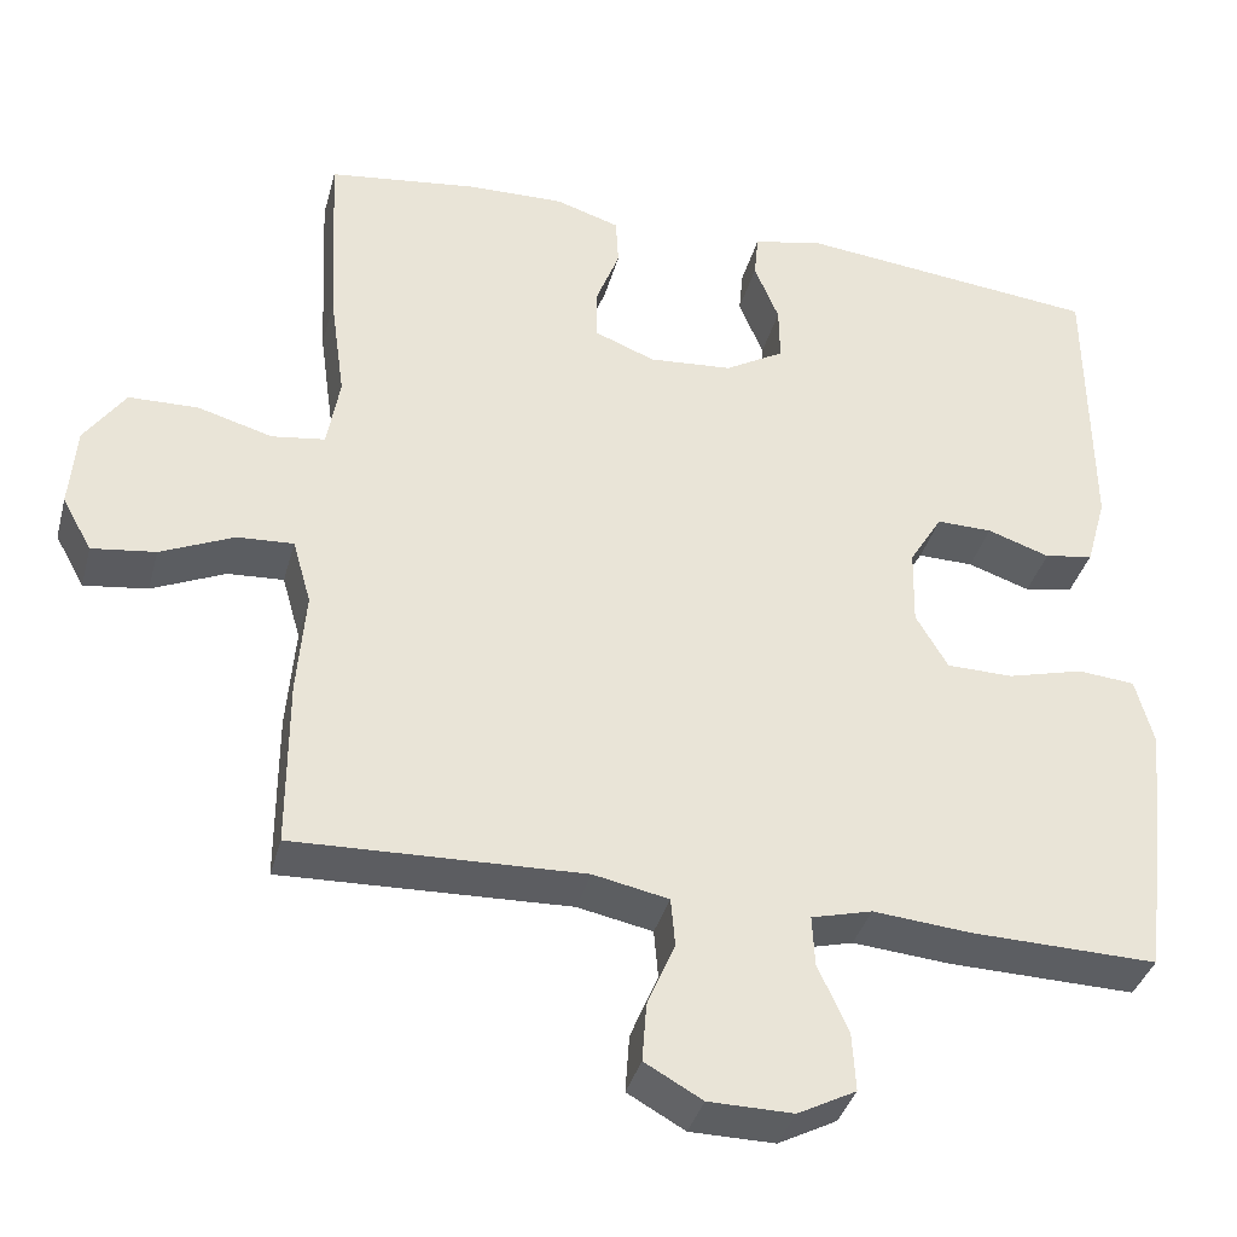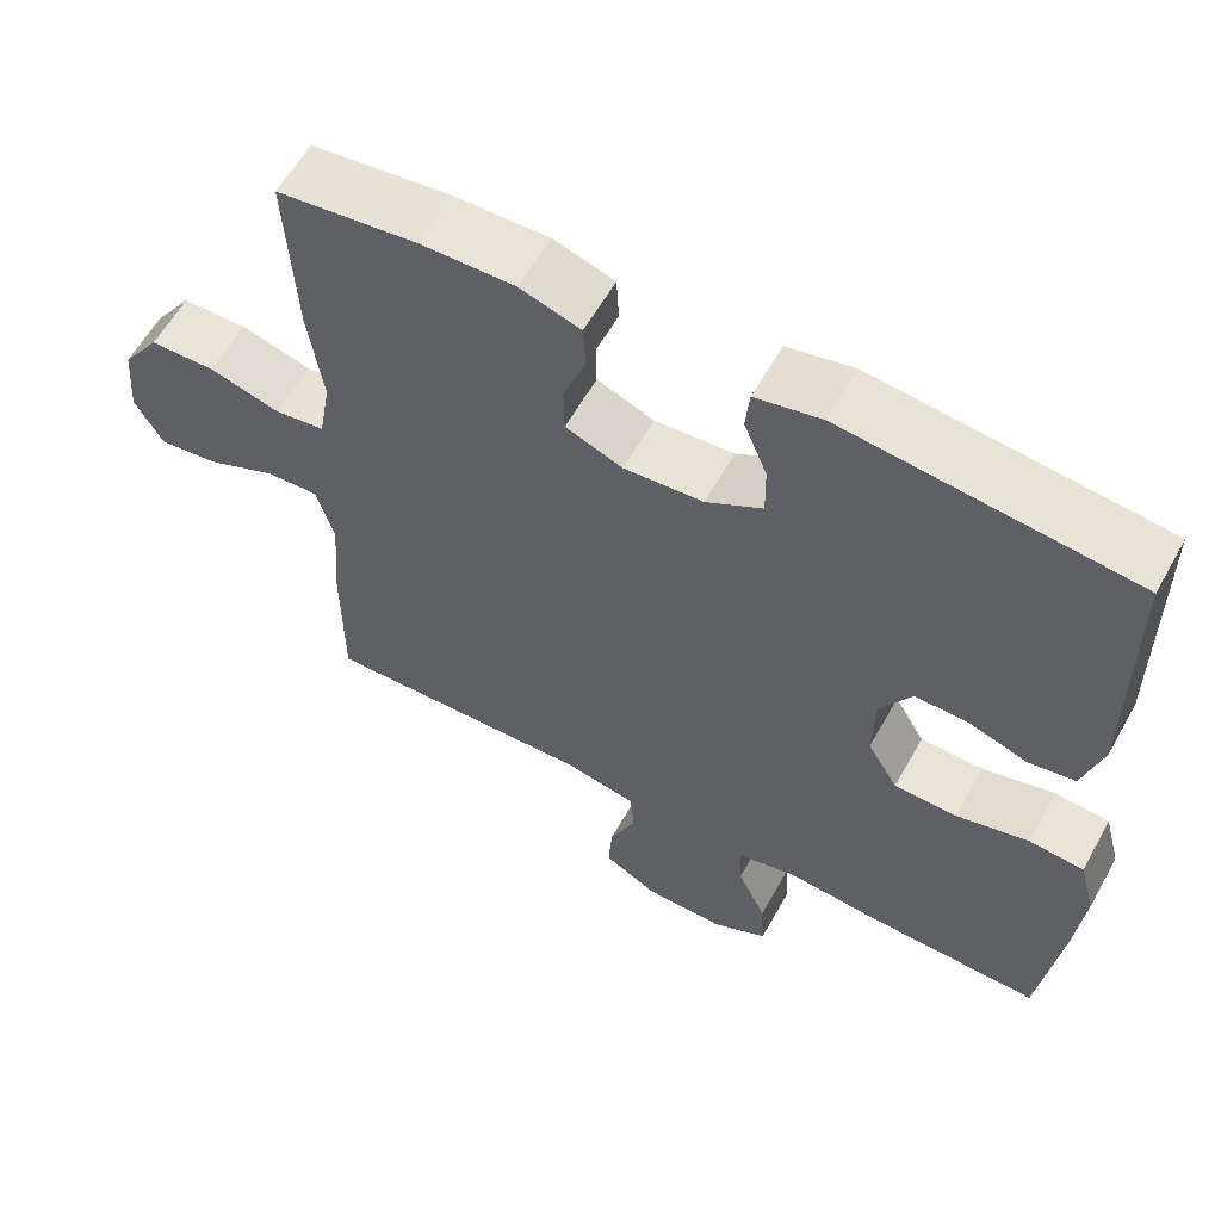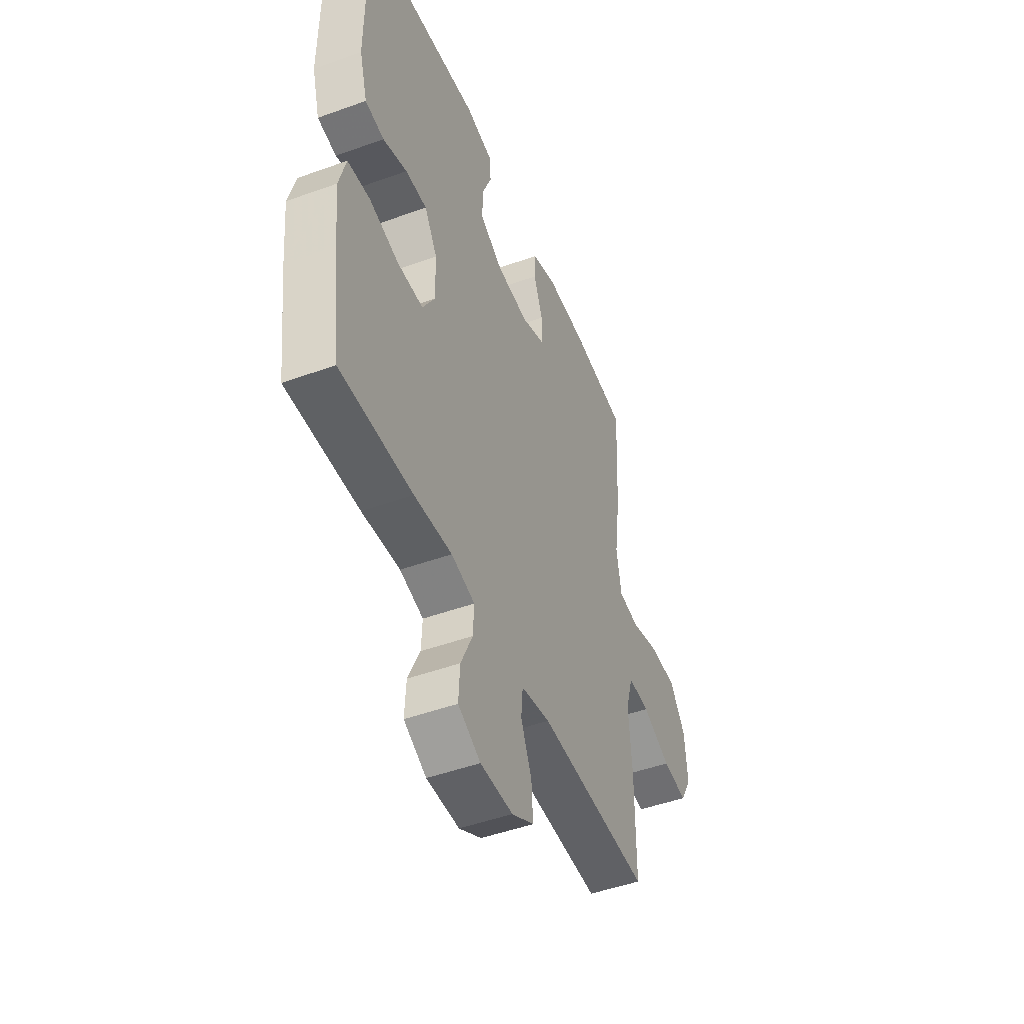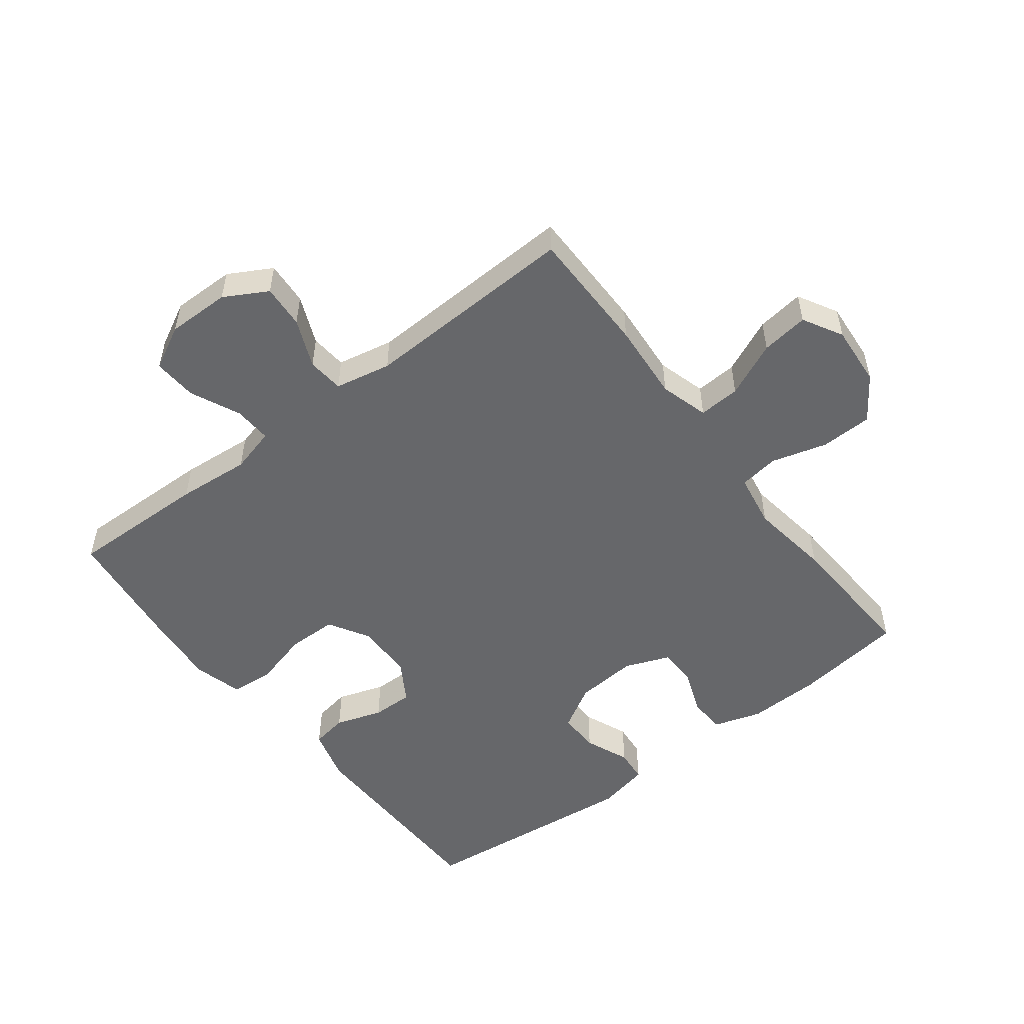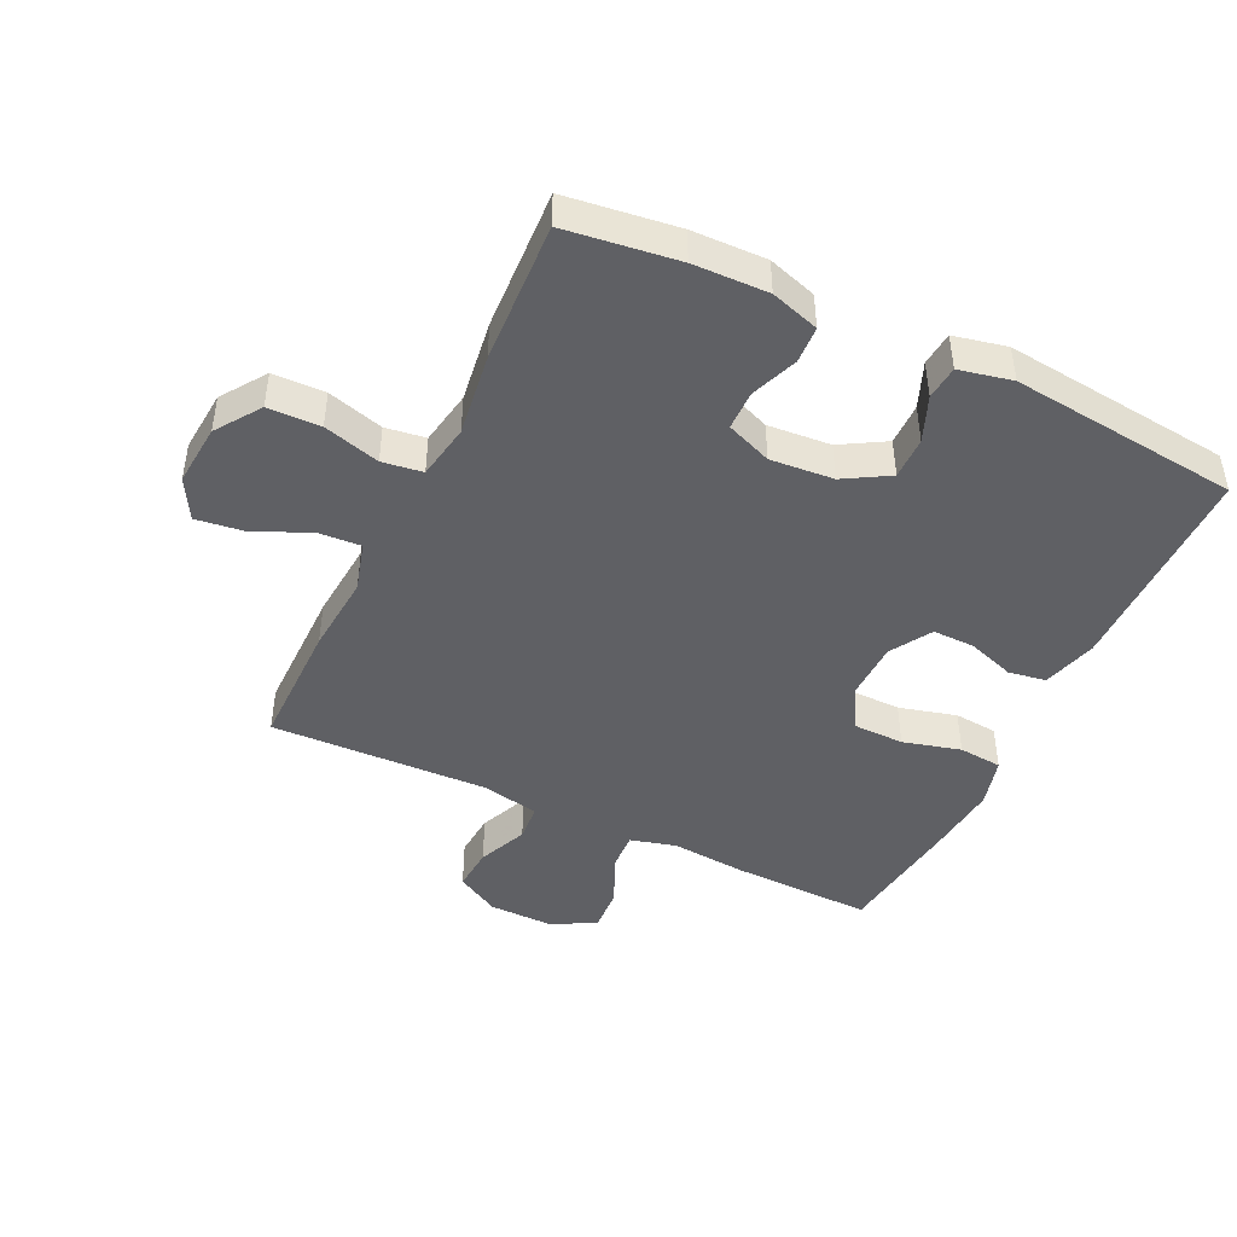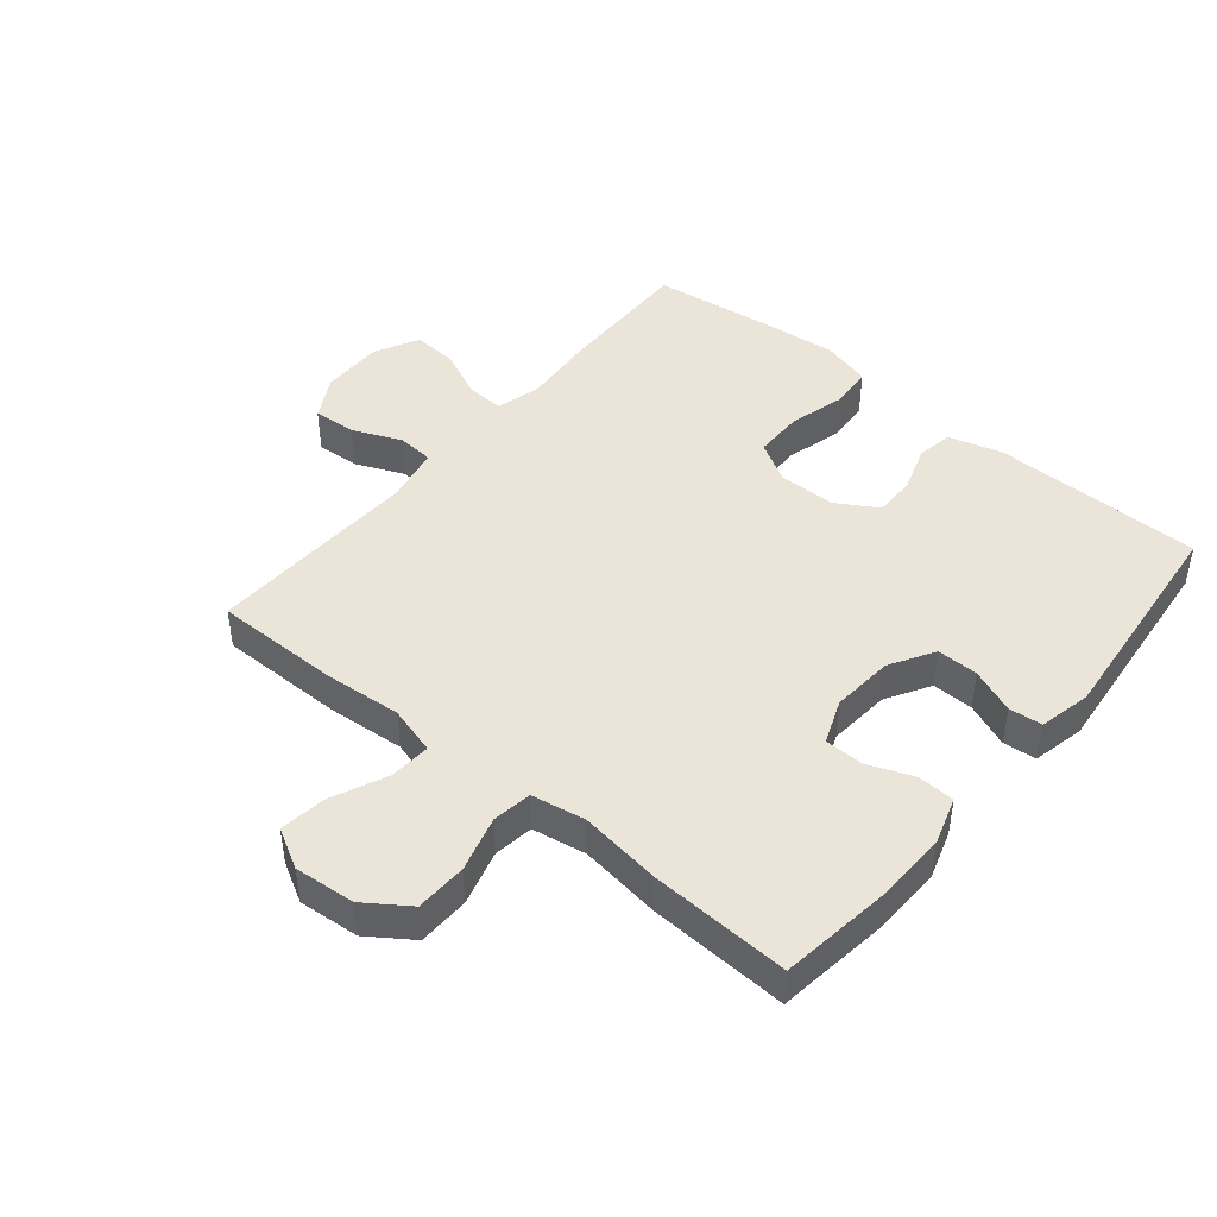
<metadata>
{"format":"obj","ext":"obj","renderer":"f3d","projection":"perspective","resolution":1024,"background":"white","views":[{"elev":-37.1,"azim":-14.7,"up":"+Z"},{"elev":59.9,"azim":29.1,"up":"+Z"},{"elev":-47.7,"azim":112.2,"up":"+Z"},{"elev":-52.1,"azim":-142.4,"up":"+Y"},{"elev":-45.1,"azim":-25.6,"up":"+Y"},{"elev":44.6,"azim":-50.3,"up":"+Y"}]}
</metadata>
<code>
v 0.5 0.07 0.5
v 0.503 0.07 0.165
v 0.479 0.07 0.08
v 0.421 0.07 0.07
v 0.347 0.07 0.095
v 0.281 0.07 0.096
v 0.242 0.07 0.032
v 0.24 0.07 -0.06
v 0.278 0.07 -0.125
v 0.357 0.07 -0.126
v 0.447 0.07 -0.102
v 0.515 0.07 -0.108
v 0.536 0.07 -0.186
v 0.525 0.07 -0.302
v 0.5 0.07 -0.5
v 0.279 0.07 -0.495
v 0.163 0.07 -0.485
v 0.091 0.07 -0.504
v 0.094 0.07 -0.564
v 0.13 0.07 -0.643
v 0.134 0.07 -0.713
v 0.065 0.07 -0.749
v -0.035 0.07 -0.748
v -0.103 0.07 -0.71
v -0.098 0.07 -0.641
v -0.065 0.07 -0.564
v -0.07 0.07 -0.506
v -0.159 0.07 -0.488
v -0.5 0.07 -0.5
v -0.5 0.07 -0.3
v -0.49 0.07 -0.176
v -0.512 0.07 -0.099
v -0.578 0.07 -0.103
v -0.665 0.07 -0.142
v -0.74 0.07 -0.152
v -0.775 0.07 -0.089
v -0.767 0.07 0.008
v -0.719 0.07 0.077
v -0.637 0.07 0.079
v -0.549 0.07 0.054
v -0.486 0.07 0.063
v -0.471 0.07 0.149
v -0.489 0.07 0.278
v -0.5 0.07 0.5
v -0.325 0.07 0.523
v -0.208 0.07 0.526
v -0.132 0.07 0.502
v -0.129 0.07 0.444
v -0.157 0.07 0.371
v -0.156 0.07 0.309
v -0.085 0.07 0.281
v 0.014 0.07 0.289
v 0.084 0.07 0.33
v 0.083 0.07 0.396
v 0.054 0.07 0.467
v 0.059 0.07 0.52
v 0.142 0.07 0.538
v 0.5 0 0.5
v 0.503 0 0.165
v 0.479 0 0.08
v 0.421 0 0.07
v 0.347 0 0.095
v 0.281 0 0.096
v 0.242 0 0.032
v 0.24 0 -0.06
v 0.278 0 -0.125
v 0.357 0 -0.126
v 0.447 0 -0.102
v 0.515 0 -0.108
v 0.536 0 -0.186
v 0.525 0 -0.302
v 0.5 0 -0.5
v 0.279 0 -0.495
v 0.163 0 -0.485
v 0.091 0 -0.504
v 0.094 0 -0.564
v 0.13 0 -0.643
v 0.134 0 -0.713
v 0.065 0 -0.749
v -0.035 0 -0.748
v -0.103 0 -0.71
v -0.098 0 -0.641
v -0.065 0 -0.564
v -0.07 0 -0.506
v -0.159 0 -0.488
v -0.5 0 -0.5
v -0.5 0 -0.3
v -0.49 0 -0.176
v -0.512 0 -0.099
v -0.578 0 -0.103
v -0.665 0 -0.142
v -0.74 0 -0.152
v -0.775 0 -0.089
v -0.767 0 0.008
v -0.719 0 0.077
v -0.637 0 0.079
v -0.549 0 0.054
v -0.486 0 0.063
v -0.471 0 0.149
v -0.489 0 0.278
v -0.5 0 0.5
v -0.325 0 0.523
v -0.208 0 0.526
v -0.132 0 0.502
v -0.129 0 0.444
v -0.157 0 0.371
v -0.156 0 0.309
v -0.085 0 0.281
v 0.014 0 0.289
v 0.084 0 0.33
v 0.083 0 0.396
v 0.054 0 0.467
v 0.059 0 0.52
v 0.142 0 0.538
f 3 4 5
f 2 3 5
f 1 2 5
f 57 1 5
f 56 57 5
f 55 56 5
f 54 55 5
f 53 54 5 6
f 52 53 6 7
f 51 52 7 8
f 50 51 8 9
f 47 48 49
f 46 47 49
f 45 46 49
f 44 45 49
f 43 44 49
f 42 43 49
f 41 42 49 50
f 38 39 40
f 37 38 40
f 36 37 40
f 35 36 40
f 34 35 40
f 33 34 40
f 32 33 40 41
f 41 50 9
f 32 41 9
f 31 32 9
f 31 9 10
f 30 31 10
f 29 30 10
f 28 29 10
f 24 25 26
f 23 24 26
f 22 23 26
f 21 22 26
f 20 21 26
f 19 20 26
f 18 19 26 27
f 12 13 14
f 11 12 14
f 10 11 14
f 28 10 14
f 27 28 14
f 18 27 14
f 17 18 14
f 14 15 16 17
f 62 61 60
f 62 60 59
f 62 59 58
f 62 58 114
f 62 114 113
f 62 113 112
f 62 112 111
f 63 62 111 110
f 64 63 110 109
f 65 64 109 108
f 66 65 108 107
f 106 105 104
f 106 104 103
f 106 103 102
f 106 102 101
f 106 101 100
f 106 100 99
f 107 106 99 98
f 97 96 95
f 97 95 94
f 97 94 93
f 97 93 92
f 97 92 91
f 97 91 90
f 98 97 90 89
f 66 107 98
f 66 98 89
f 66 89 88
f 67 66 88
f 67 88 87
f 67 87 86
f 67 86 85
f 83 82 81
f 83 81 80
f 83 80 79
f 83 79 78
f 83 78 77
f 83 77 76
f 84 83 76 75
f 71 70 69
f 71 69 68
f 71 68 67
f 71 67 85
f 71 85 84
f 71 84 75
f 71 75 74
f 74 73 72 71
f 1 58 59 2
f 2 59 60 3
f 3 60 61 4
f 4 61 62 5
f 5 62 63 6
f 6 63 64 7
f 7 64 65 8
f 8 65 66 9
f 9 66 67 10
f 10 67 68 11
f 11 68 69 12
f 12 69 70 13
f 13 70 71 14
f 14 71 72 15
f 15 72 73 16
f 16 73 74 17
f 17 74 75 18
f 18 75 76 19
f 19 76 77 20
f 20 77 78 21
f 21 78 79 22
f 22 79 80 23
f 23 80 81 24
f 24 81 82 25
f 25 82 83 26
f 26 83 84 27
f 27 84 85 28
f 28 85 86 29
f 29 86 87 30
f 30 87 88 31
f 31 88 89 32
f 32 89 90 33
f 33 90 91 34
f 34 91 92 35
f 35 92 93 36
f 36 93 94 37
f 37 94 95 38
f 38 95 96 39
f 39 96 97 40
f 40 97 98 41
f 41 98 99 42
f 42 99 100 43
f 43 100 101 44
f 44 101 102 45
f 45 102 103 46
f 46 103 104 47
f 47 104 105 48
f 48 105 106 49
f 49 106 107 50
f 50 107 108 51
f 51 108 109 52
f 52 109 110 53
f 53 110 111 54
f 54 111 112 55
f 55 112 113 56
f 56 113 114 57
f 57 114 58 1

</code>
